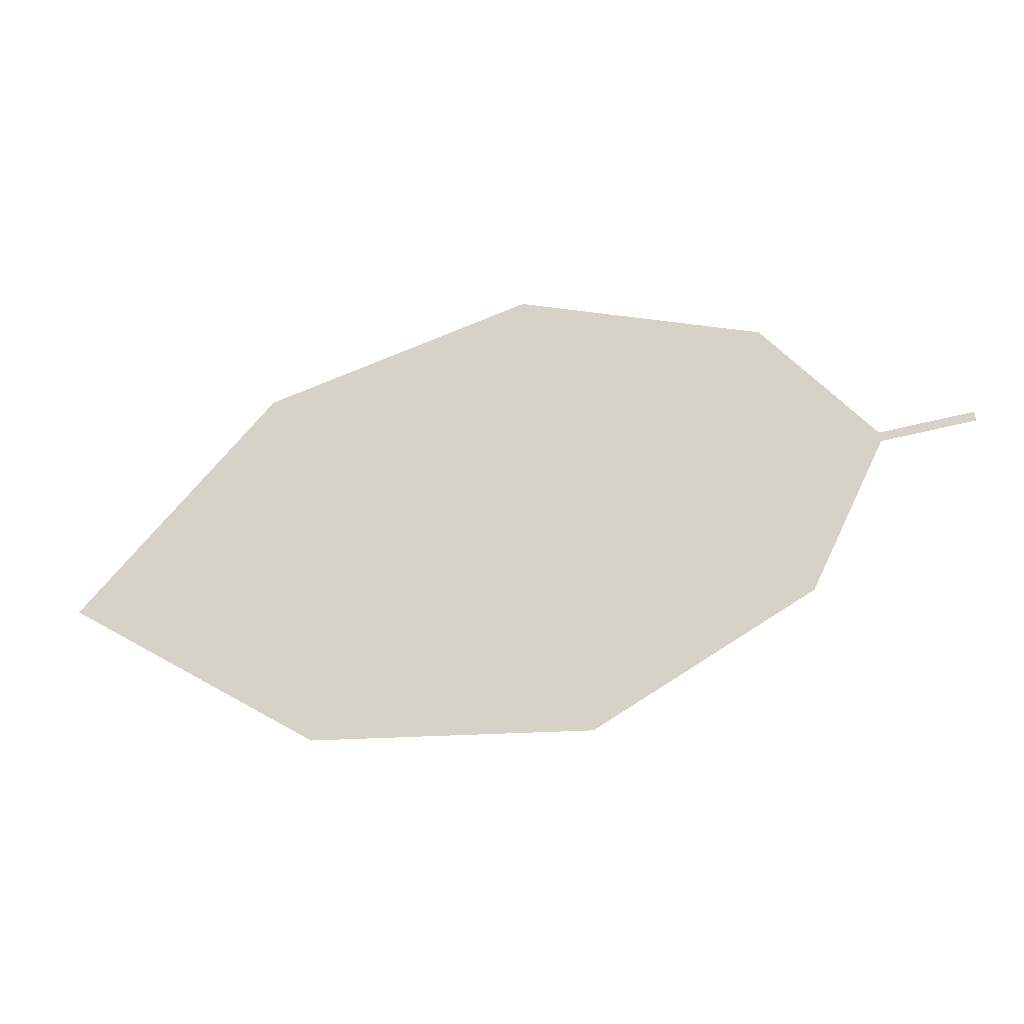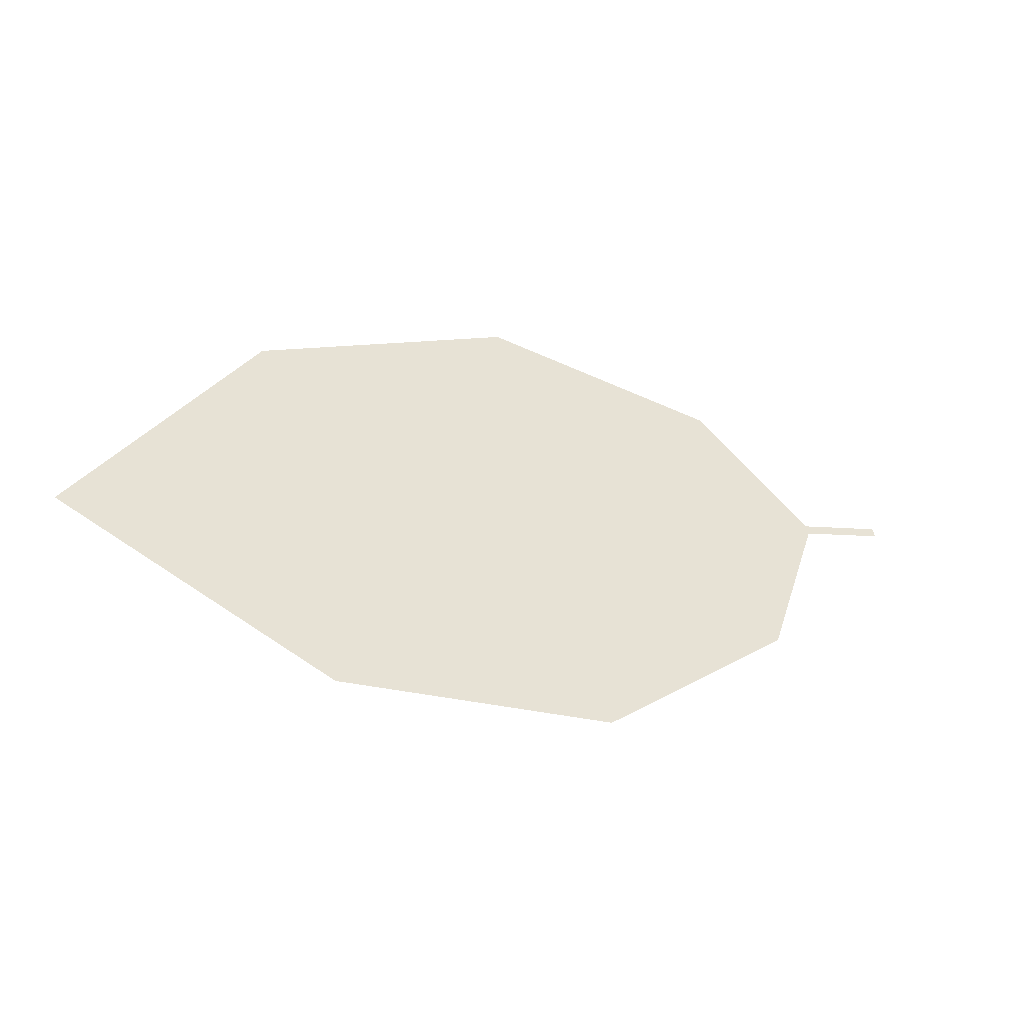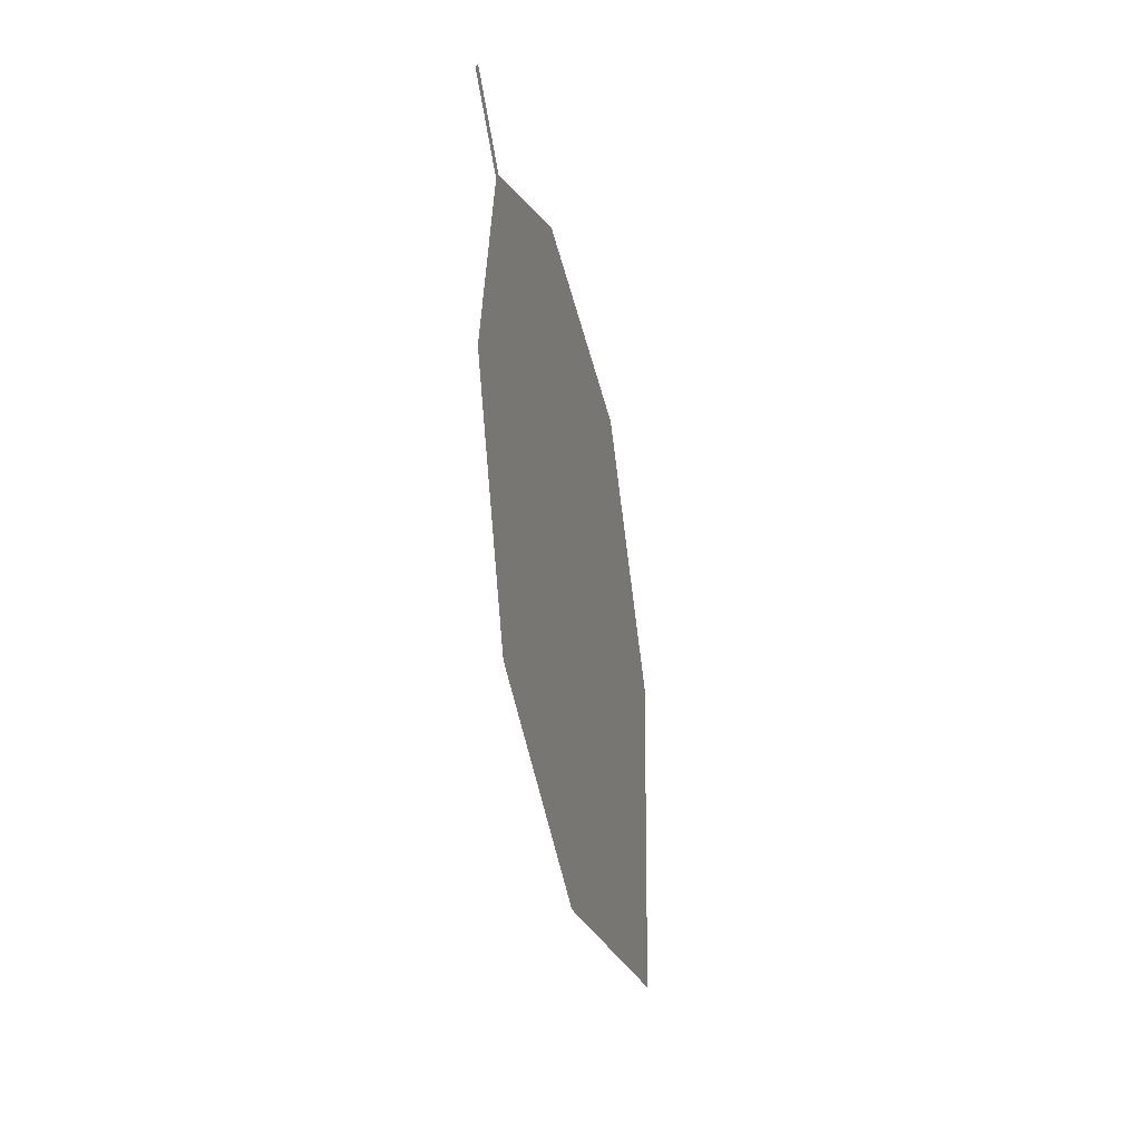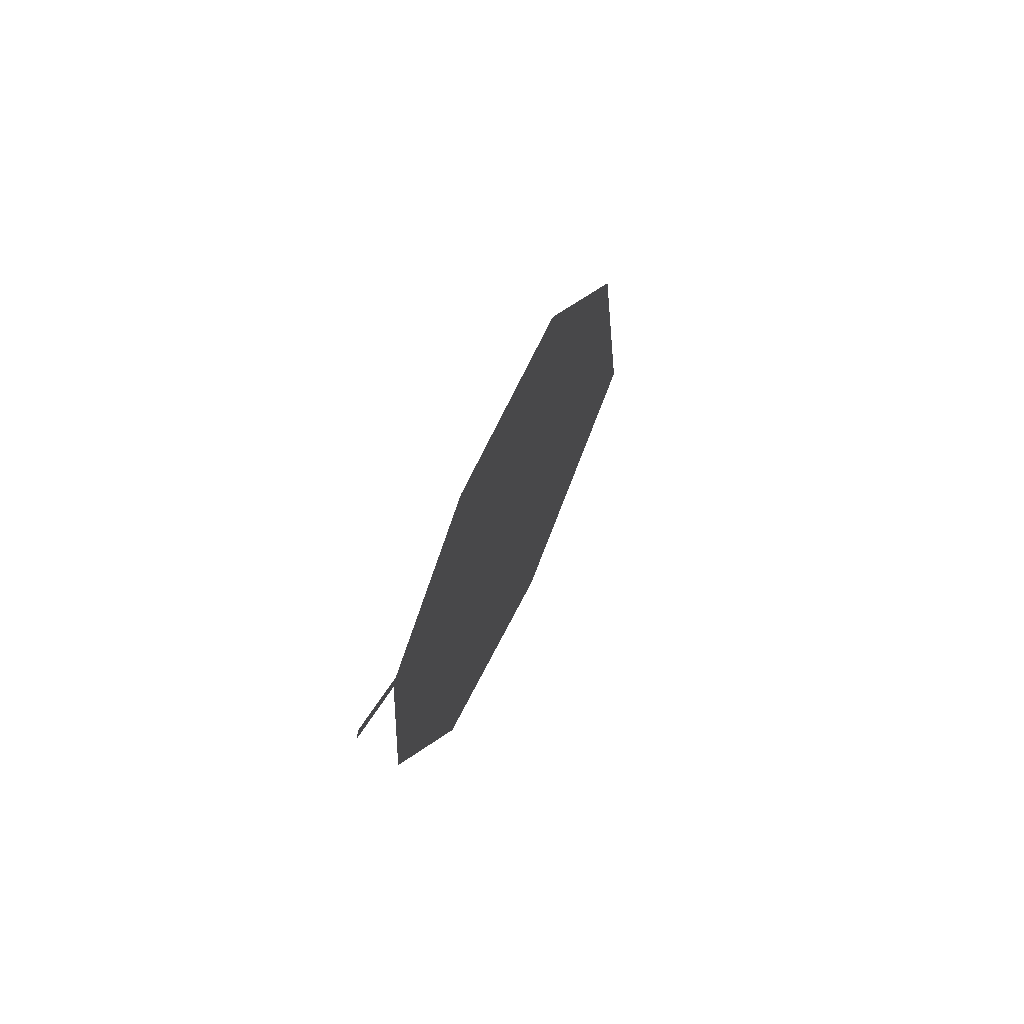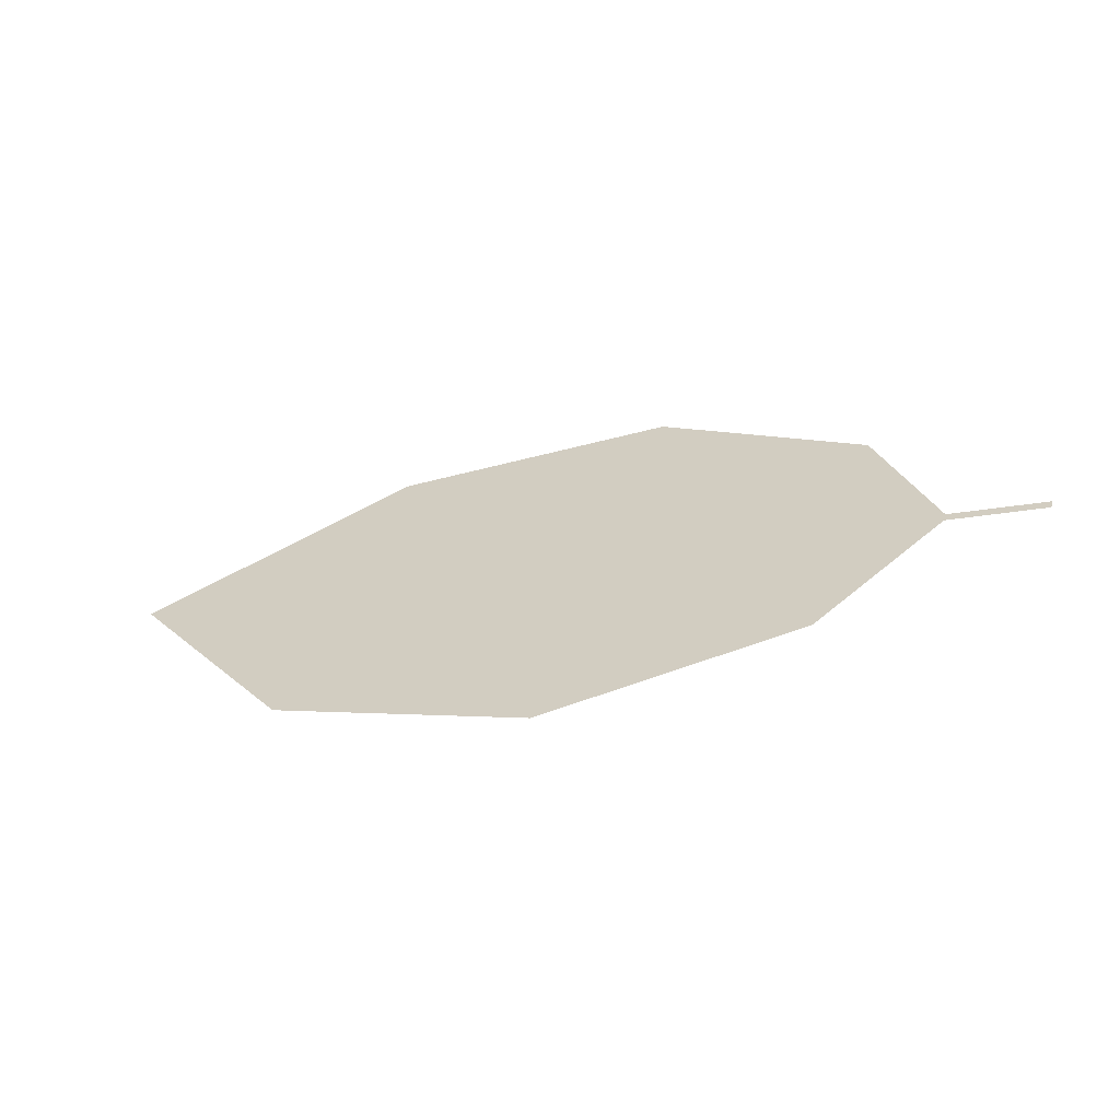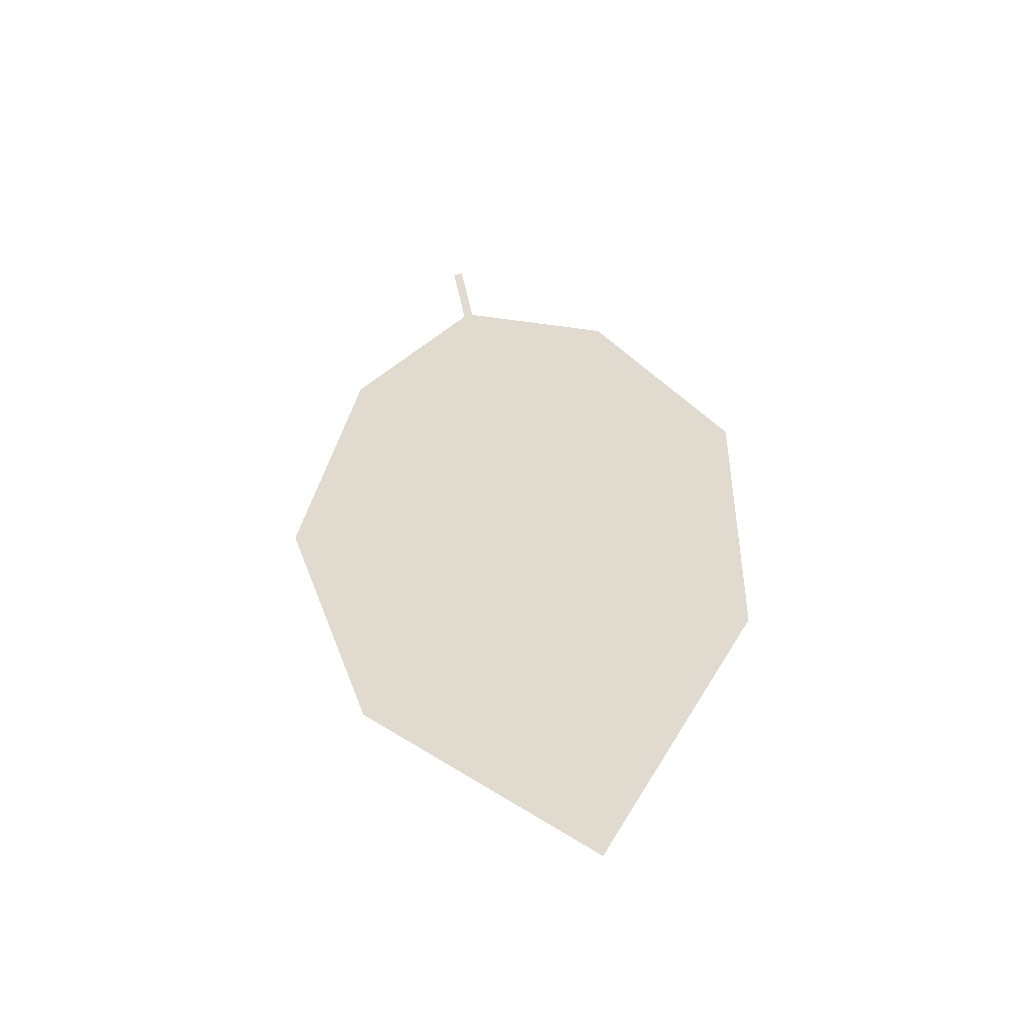
<metadata>
{"format":"obj","ext":"obj","renderer":"f3d","projection":"perspective","resolution":1024,"background":"white","views":[{"elev":-10.4,"azim":-12.7,"up":"+Y"},{"elev":-26.3,"azim":-51.1,"up":"+Y"},{"elev":-52.8,"azim":76.1,"up":"+Y"},{"elev":33.5,"azim":82.2,"up":"+Y"},{"elev":51.0,"azim":22.3,"up":"+Z"},{"elev":15.8,"azim":-88.2,"up":"+Z"}]}
</metadata>
<code>
o Leaves.079_leaves.079
v -0.04915 -0.2816 2.306
v -0.06268 -0.2844 2.3
v -0.04901 -0.2831 2.306
v -0.06254 -0.2858 2.3
v -0.07399 -0.3096 2.299
v -0.1477 -0.3319 2.269
v -0.1064 -0.331 2.288
v -0.1844 -0.3097 2.247
v -0.1534 -0.2738 2.255
v -0.1135 -0.2583 2.271
v -0.07829 -0.266 2.289
f 1 2 4 3
f 6 7 5 4
f 9 6 4 2
f 9 8 6
f 2 11 10 9

</code>
